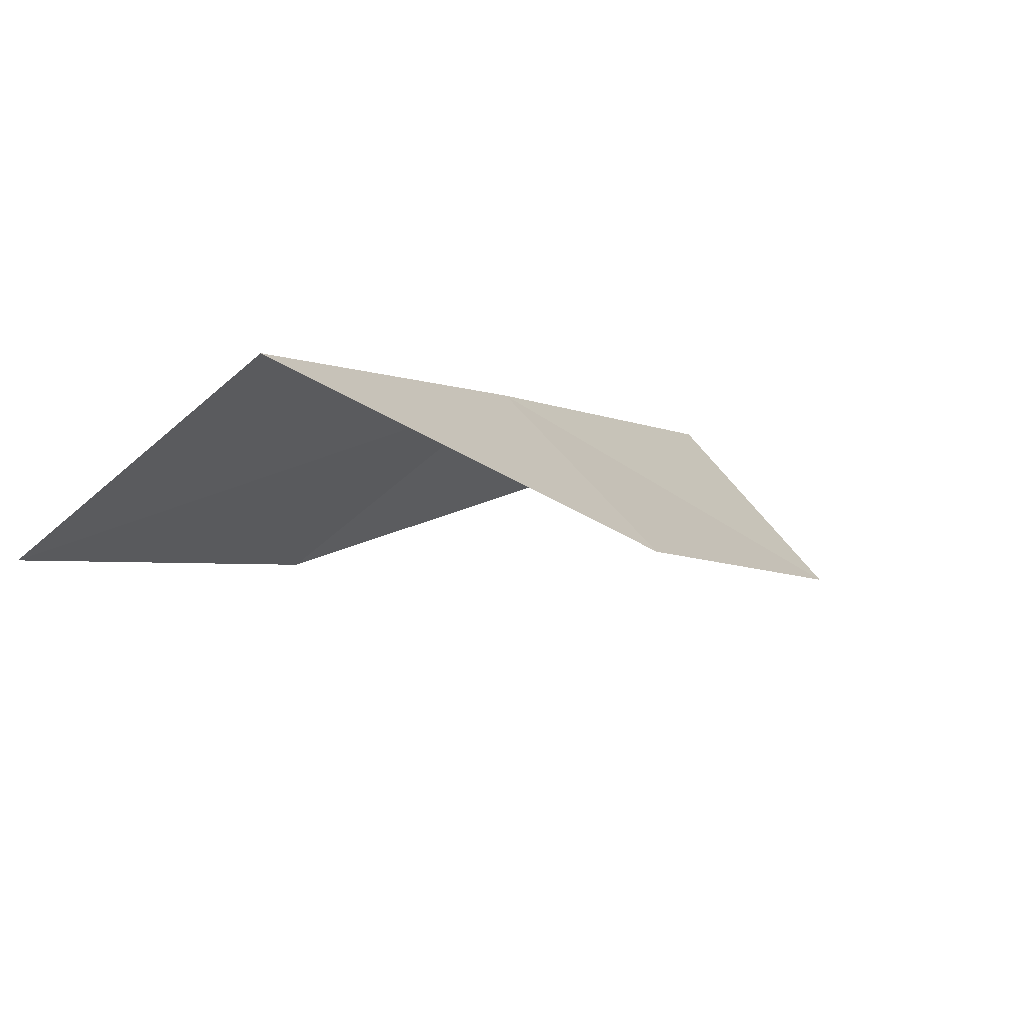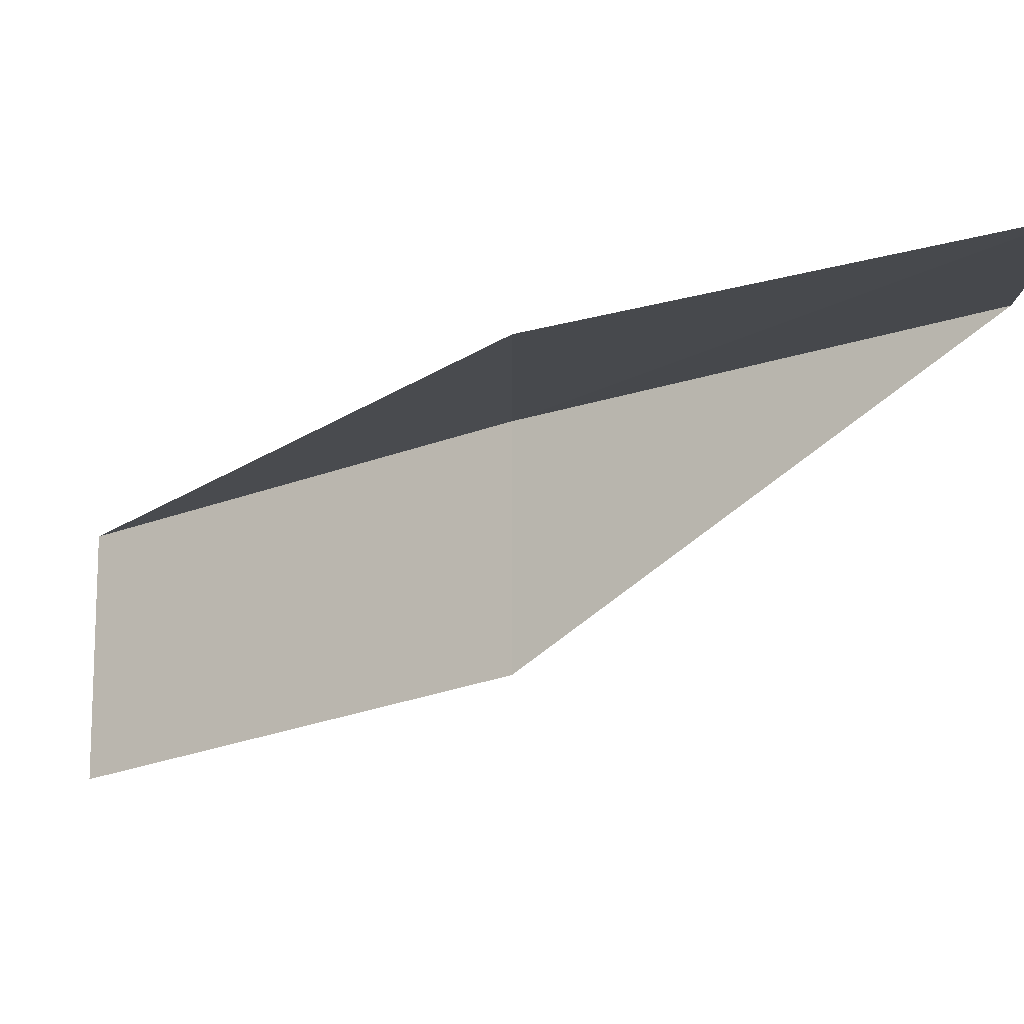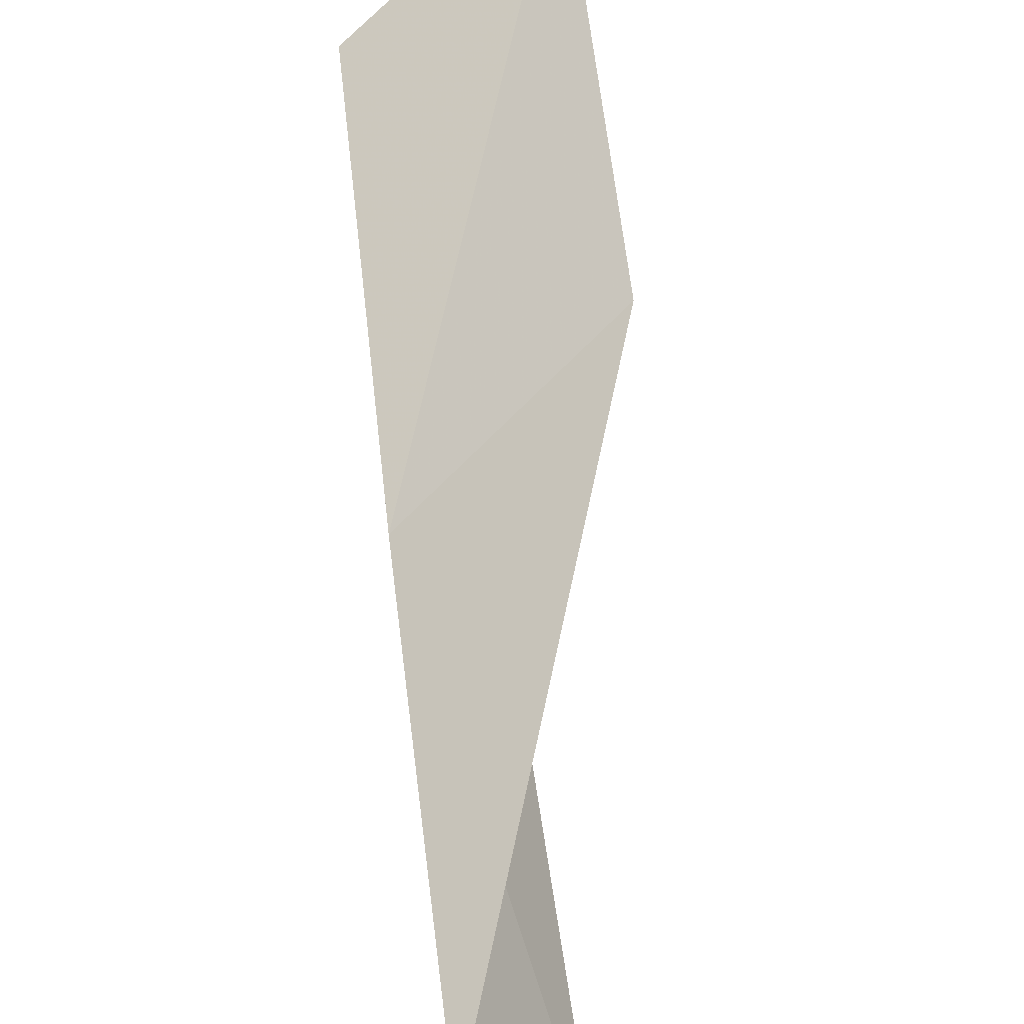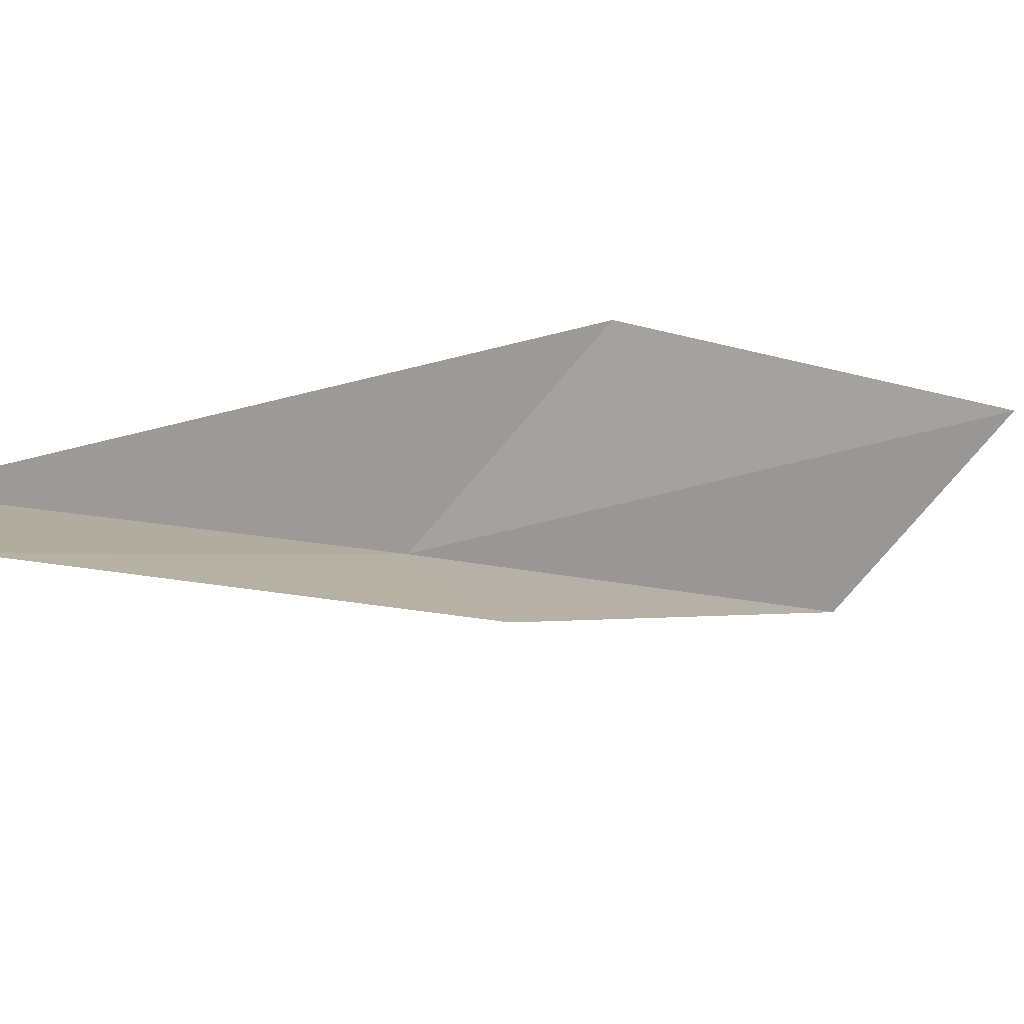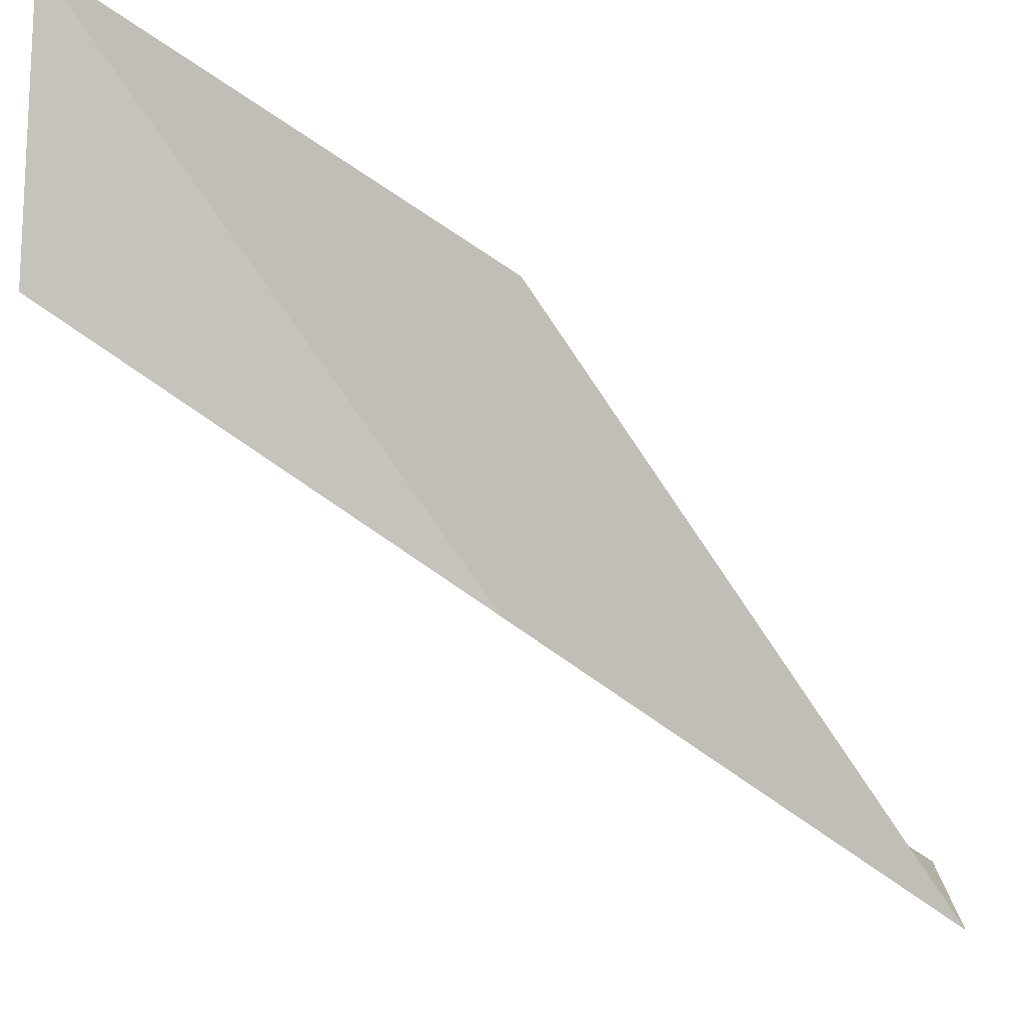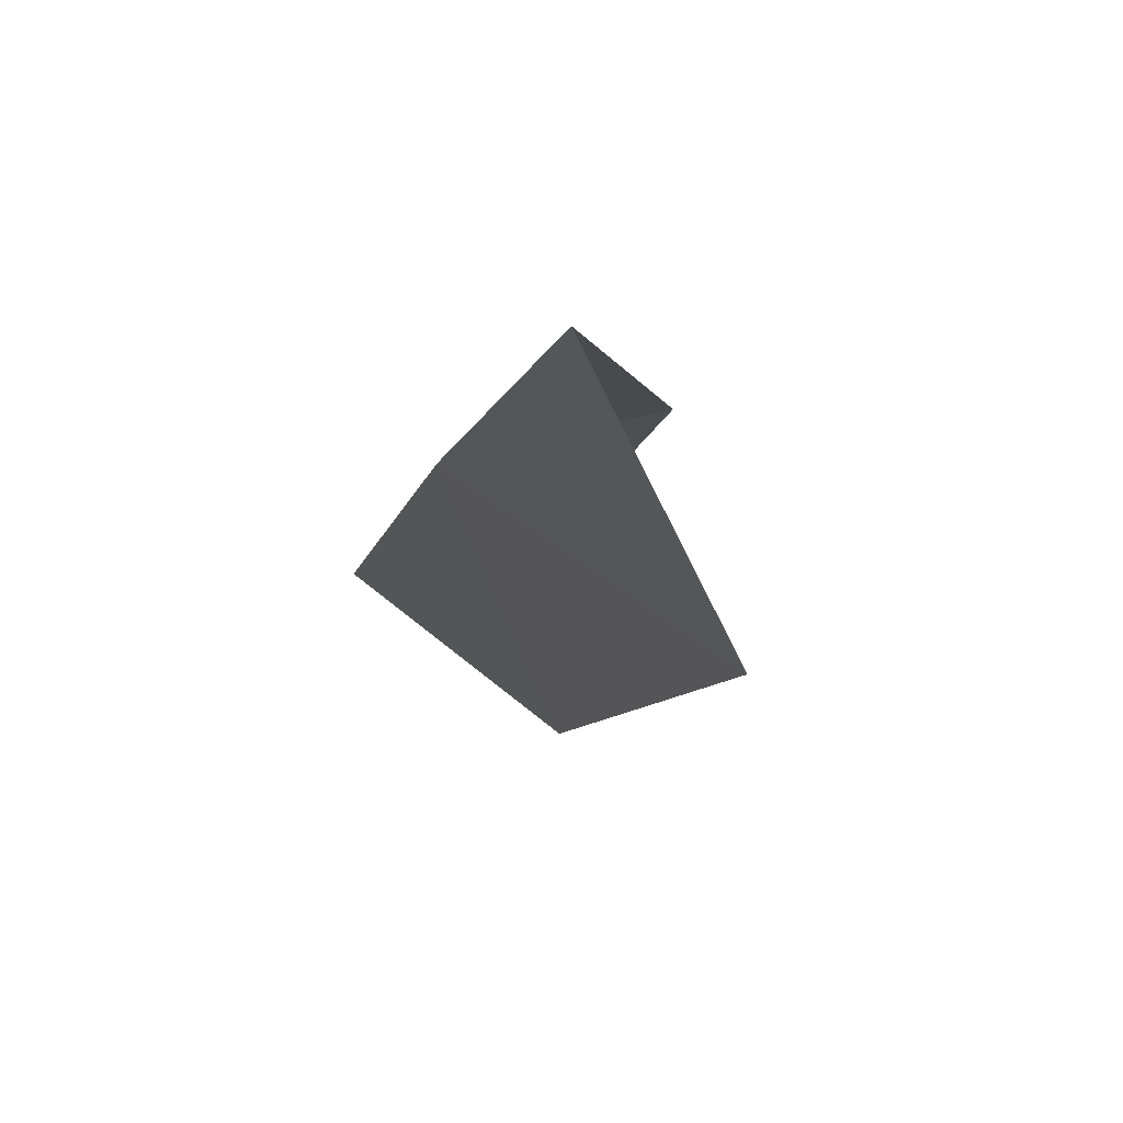
<metadata>
{"format":"obj","ext":"obj","renderer":"f3d","projection":"perspective","resolution":1024,"background":"white","views":[{"elev":69.4,"azim":-72.9,"up":"+Z"},{"elev":19.2,"azim":-90.1,"up":"+Y"},{"elev":48.2,"azim":147.9,"up":"+Y"},{"elev":-54.3,"azim":-140.1,"up":"+Y"},{"elev":62.6,"azim":93.7,"up":"+Y"},{"elev":-30.6,"azim":142.3,"up":"+Y"}]}
</metadata>
<code>
v 41.27 3.839 74.54
v 39.94 1.653 74.54
v 39.14 5.595 79.05
v 36.52 7.028 79.05
v 38.6 5.475 74.54
v 41.82 -0.33 70.03
v 43.32 1.886 70.03
f 1 3 2
f 1 5 4
f 1 4 3
f 1 6 7
f 1 2 6
f 1 7 5

</code>
